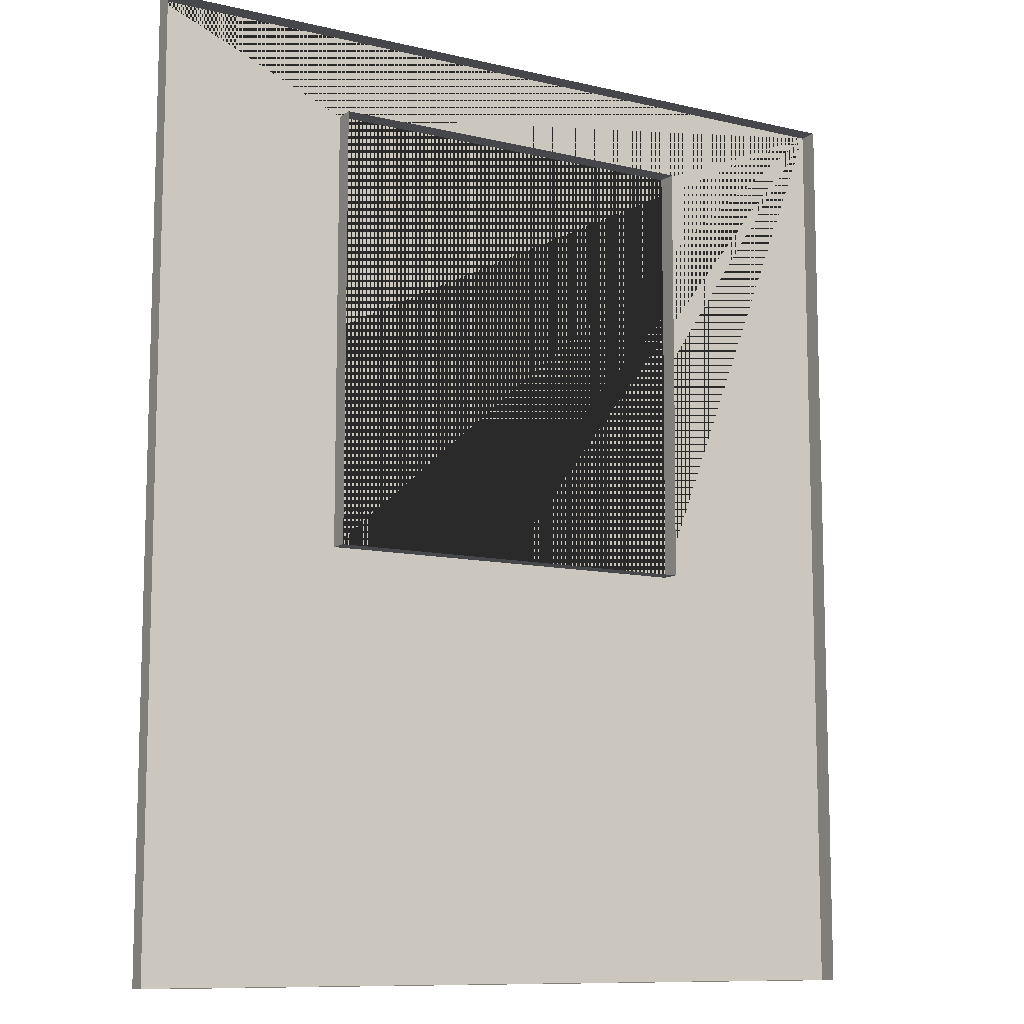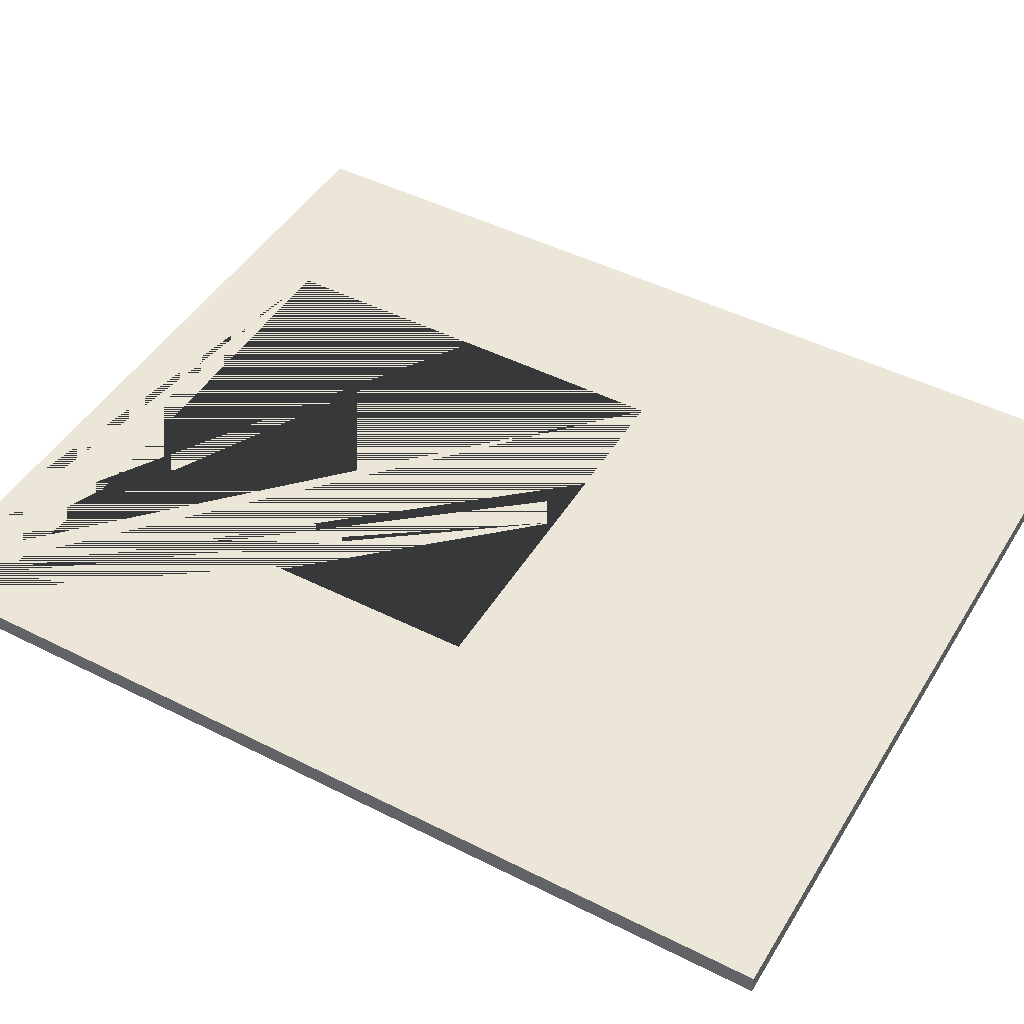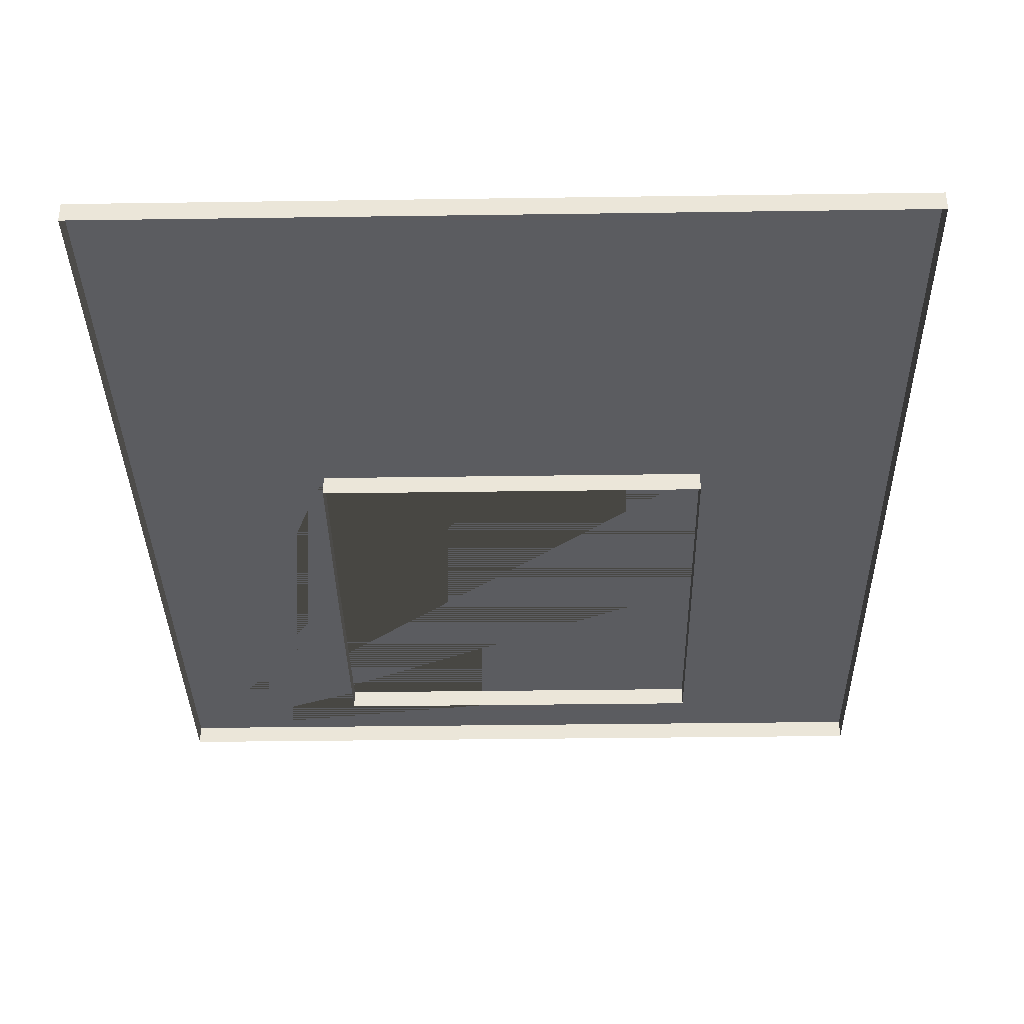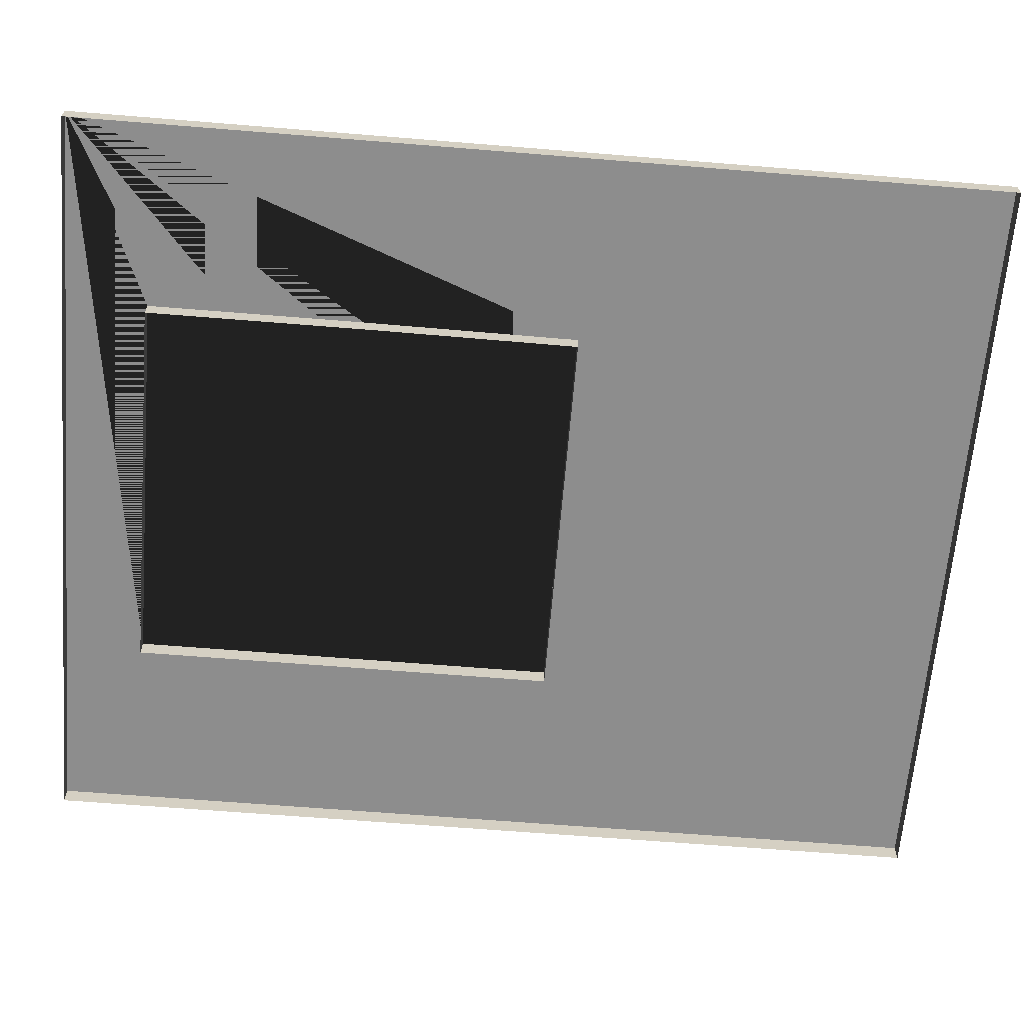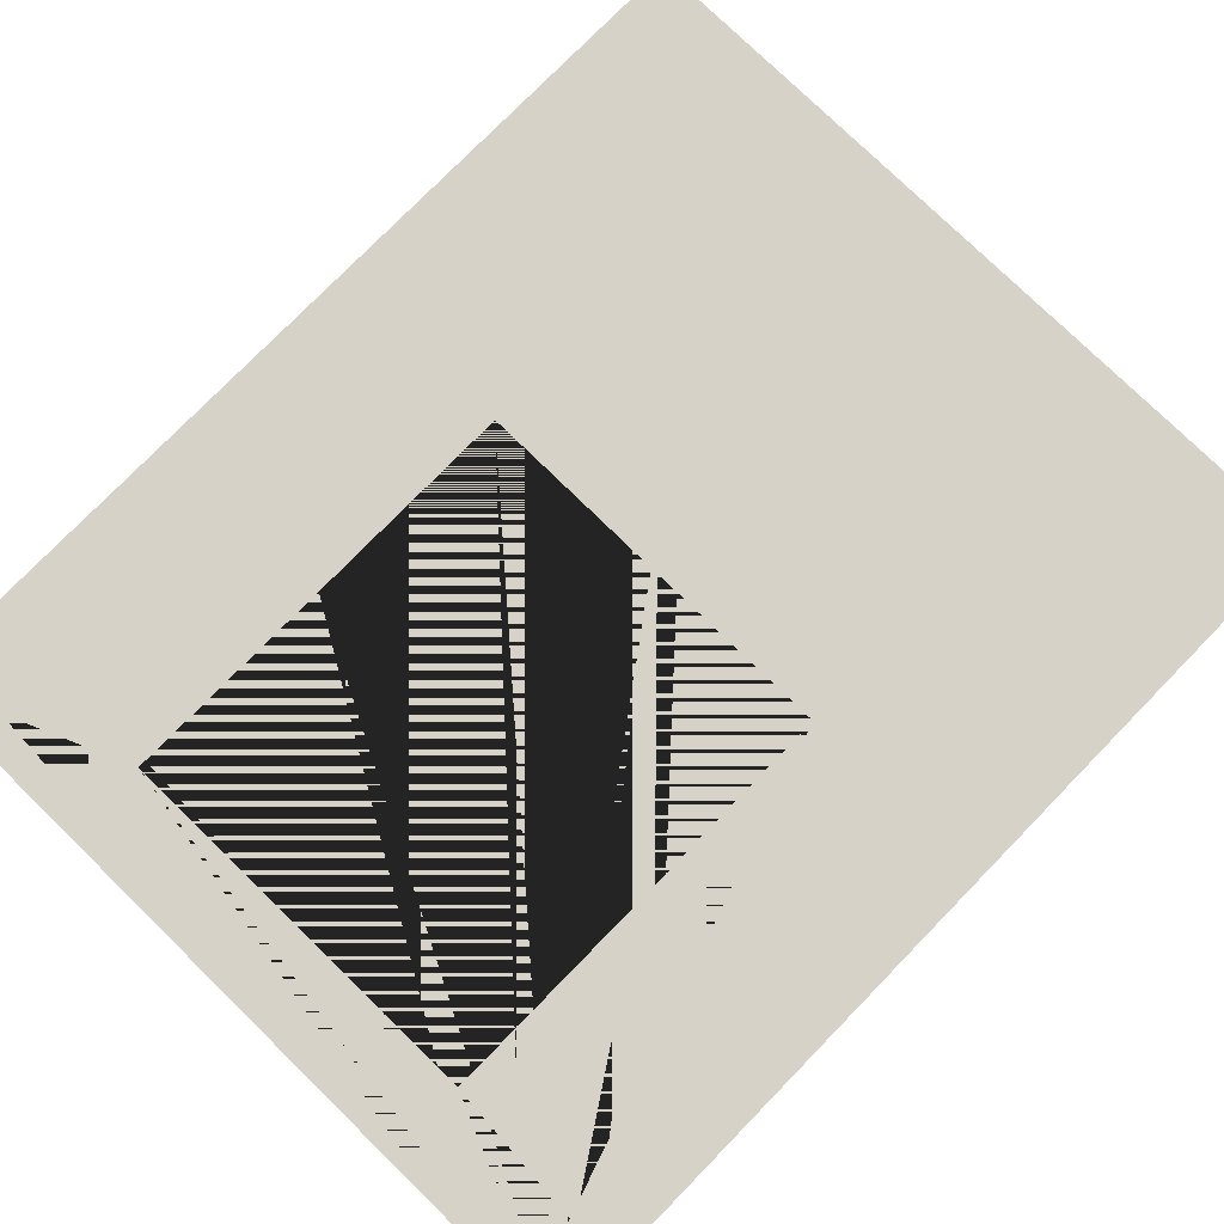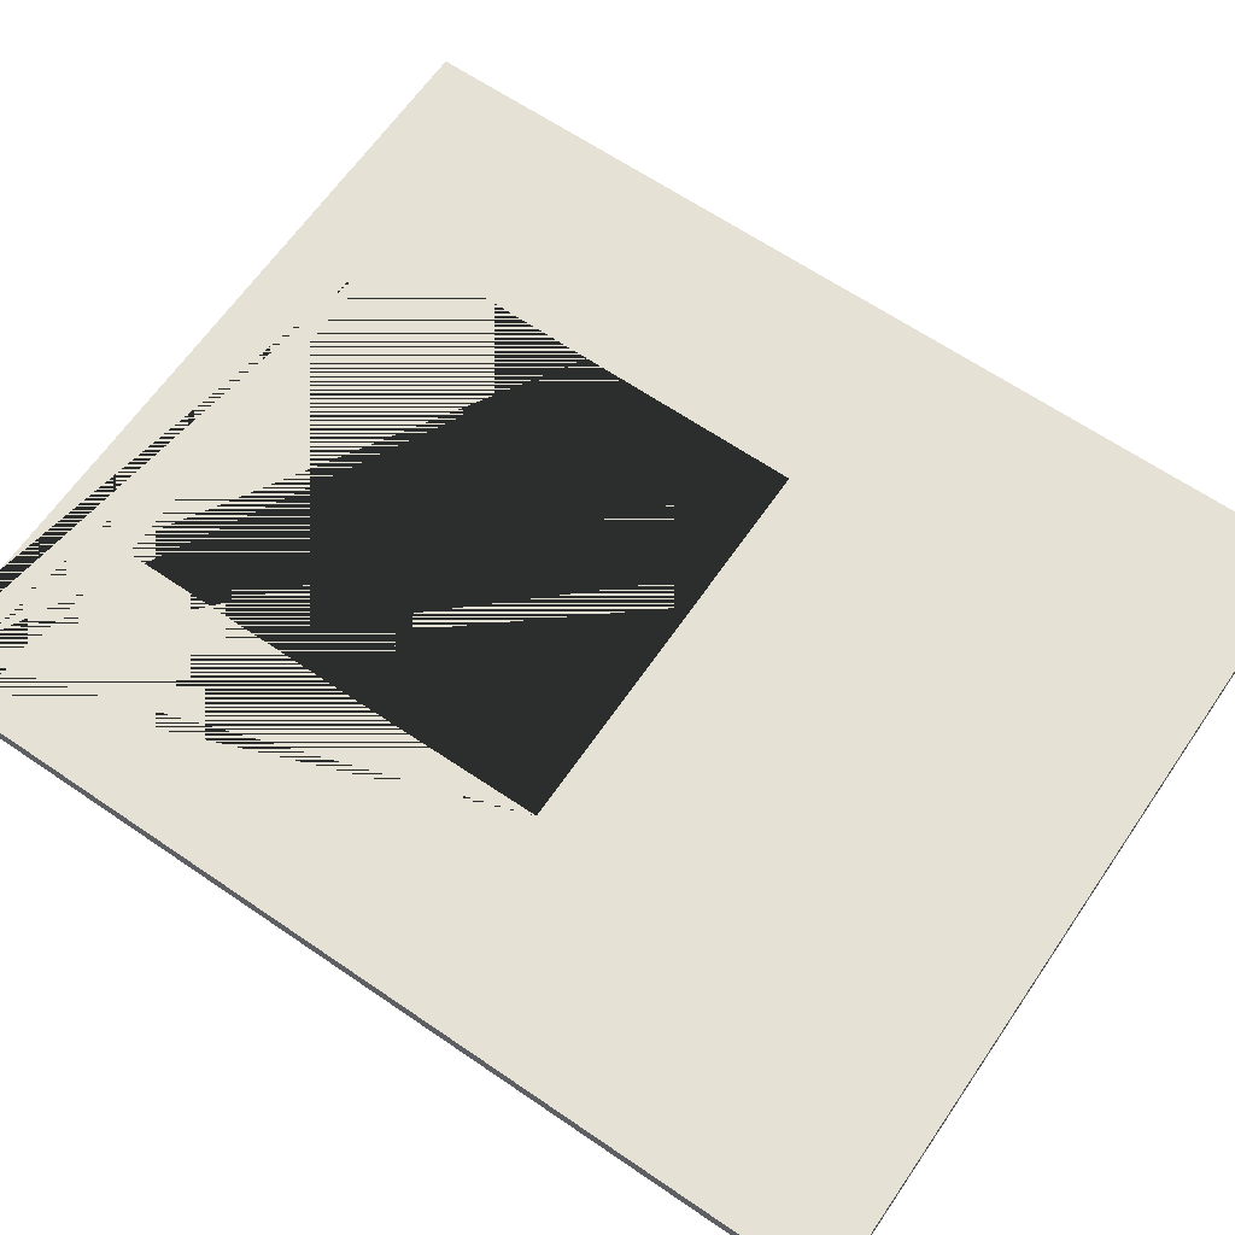
<metadata>
{"format":"obj","ext":"obj","renderer":"f3d","projection":"perspective","resolution":1024,"background":"white","views":[{"elev":-10.2,"azim":149.1,"up":"+Y"},{"elev":46.3,"azim":-60.0,"up":"+Z"},{"elev":-35.0,"azim":1.1,"up":"+Z"},{"elev":-64.6,"azim":-94.7,"up":"+Z"},{"elev":77.4,"azim":-135.7,"up":"+Z"},{"elev":64.6,"azim":-55.5,"up":"+Z"}]}
</metadata>
<code>
o window_wall6_Room
v -1 2.4 0
v -1 0 0
v 1 2.4 0
v 1 0 0
v -1 2.4 -0.05
v -1 0 -0.05
v 1 2.4 -0.05
v 1 0 -0.05
v -0.5 1.627 0
v 0.004378 1.069 0
v -0.4969 1.069 0
v -0.001323 2.188 0
v -0.5 2.188 0
v 0.5 1.069 0
v 0.5 1.63 0
v 0.5 2.188 0
v -0.4971 1.069 -0.05
v -0.5 1.593 -0.05
v -0.5 2.188 -0.05
v 0.5 2.188 -0.05
v -0.03195 2.188 -0.05
v 0.03481 1.069 -0.05
v 0.5 1.665 -0.05
v 0.5 1.069 -0.05
f 1 2 4 3 16 15 14 10 11 9 13
f 16 3 1 13 12
f 4 2 6 8
f 3 4 8 7
f 1 3 7 5
f 2 1 5 6
f 16 12 21 20
f 15 23 24 14
f 17 11 10 22
f 13 9 18 19
f 12 13 19 21
f 23 15 16 20
f 14 24 22 10
f 18 9 11 17

</code>
